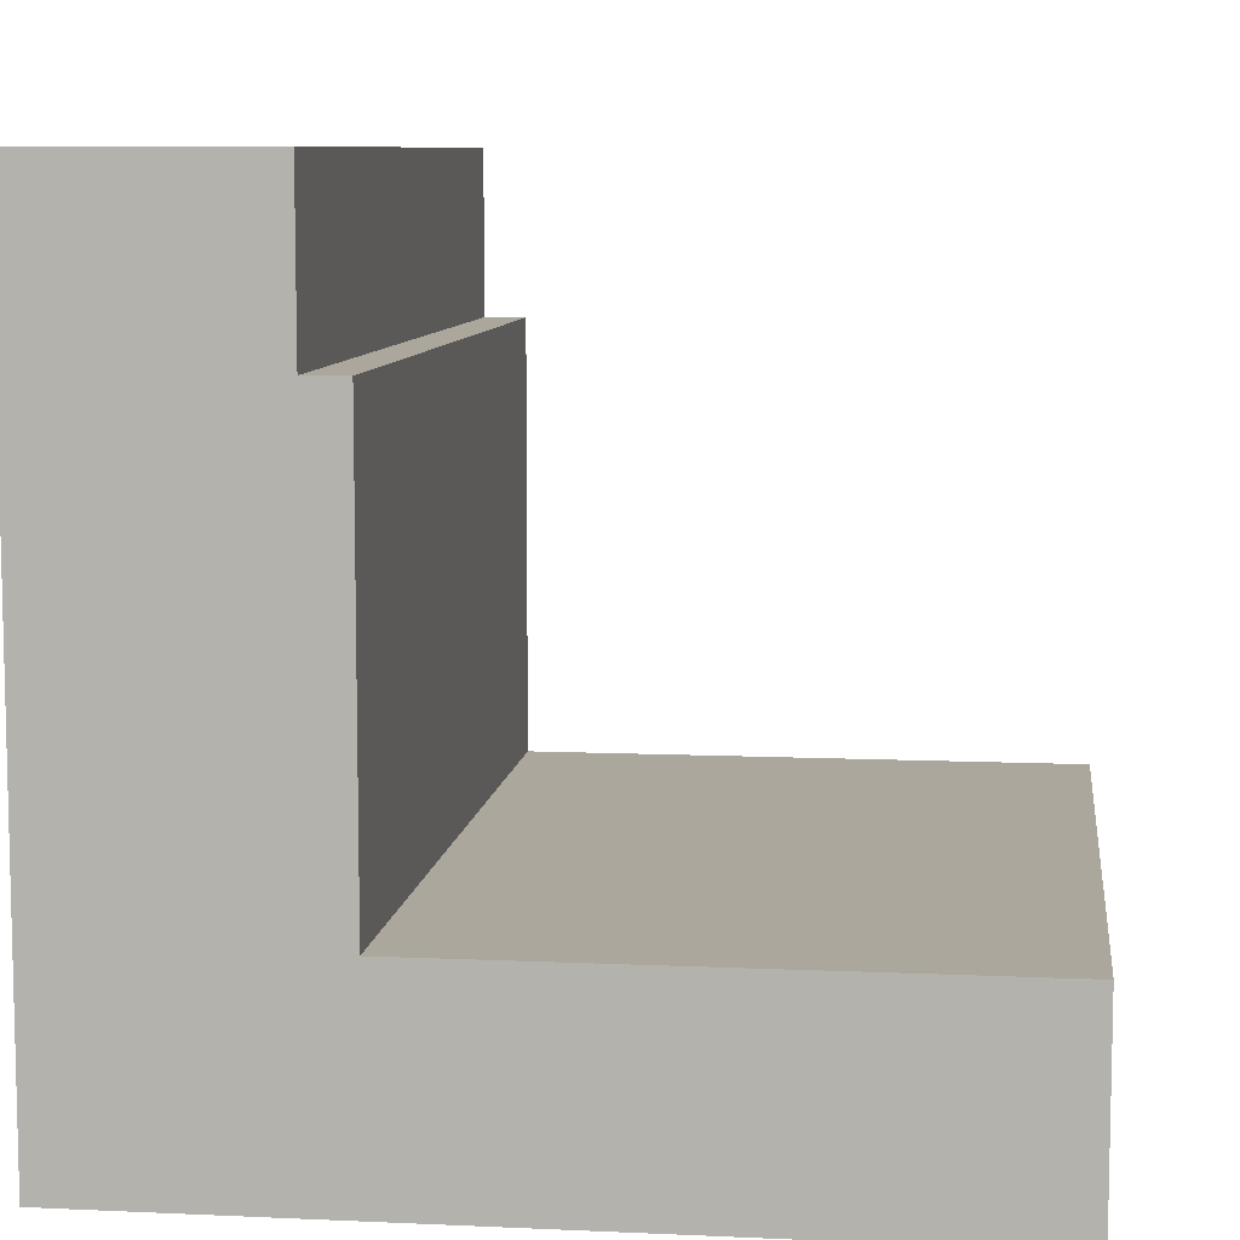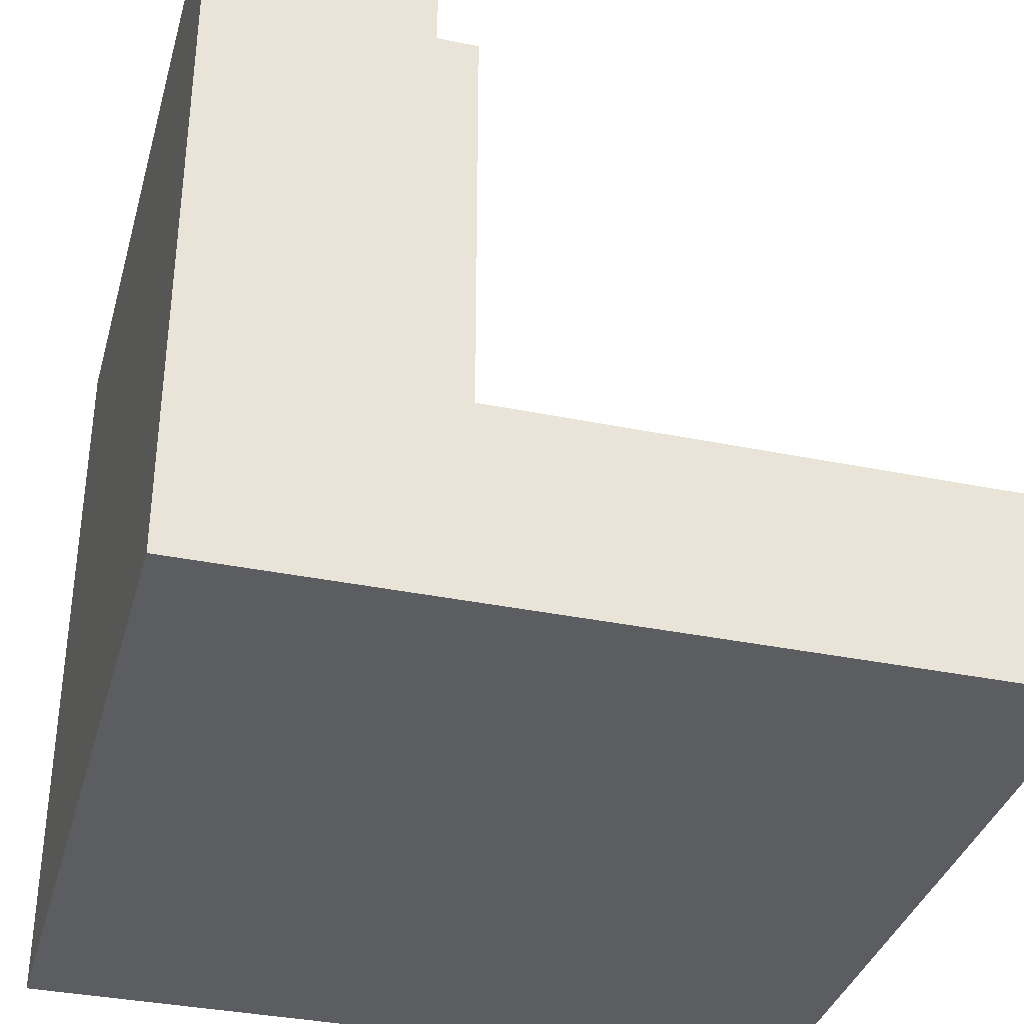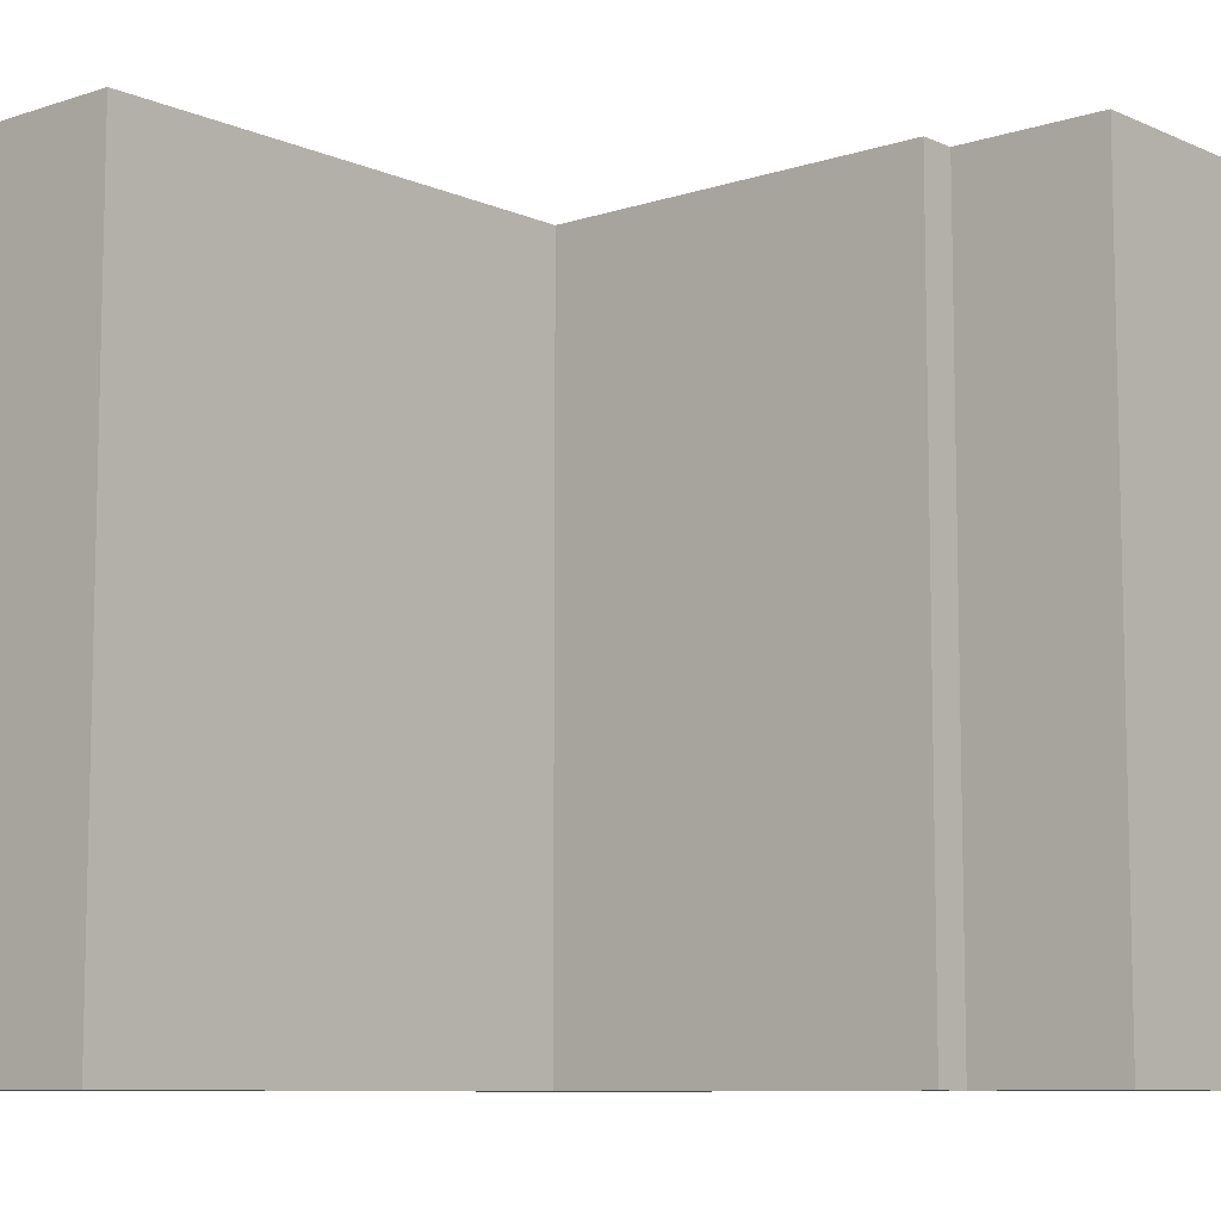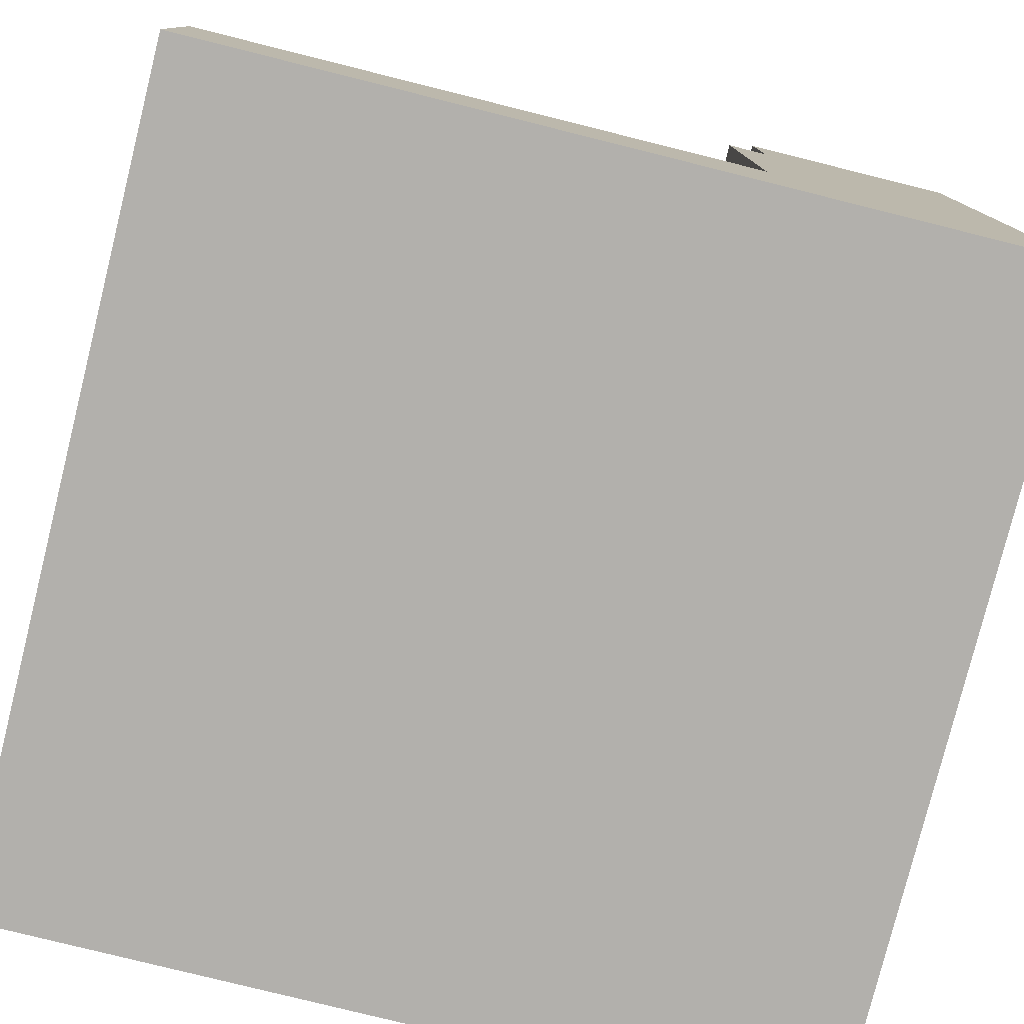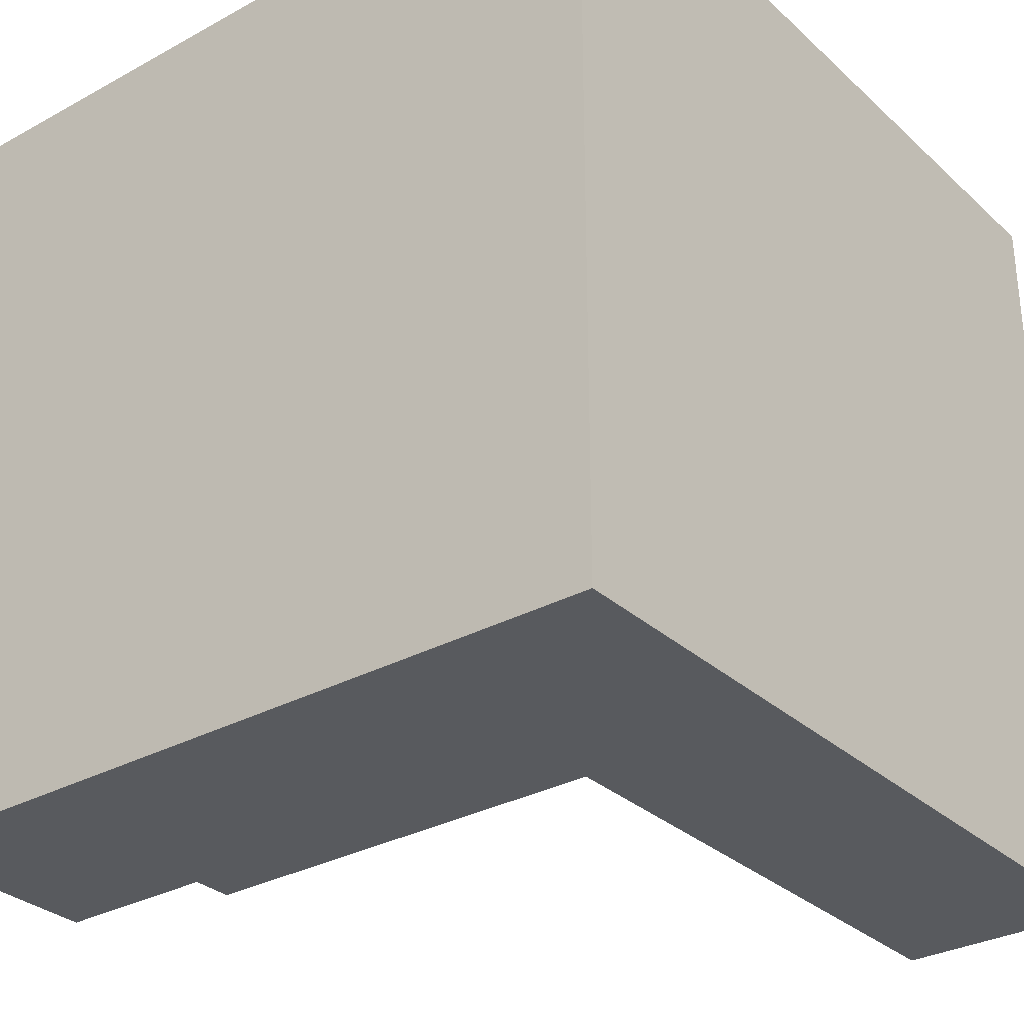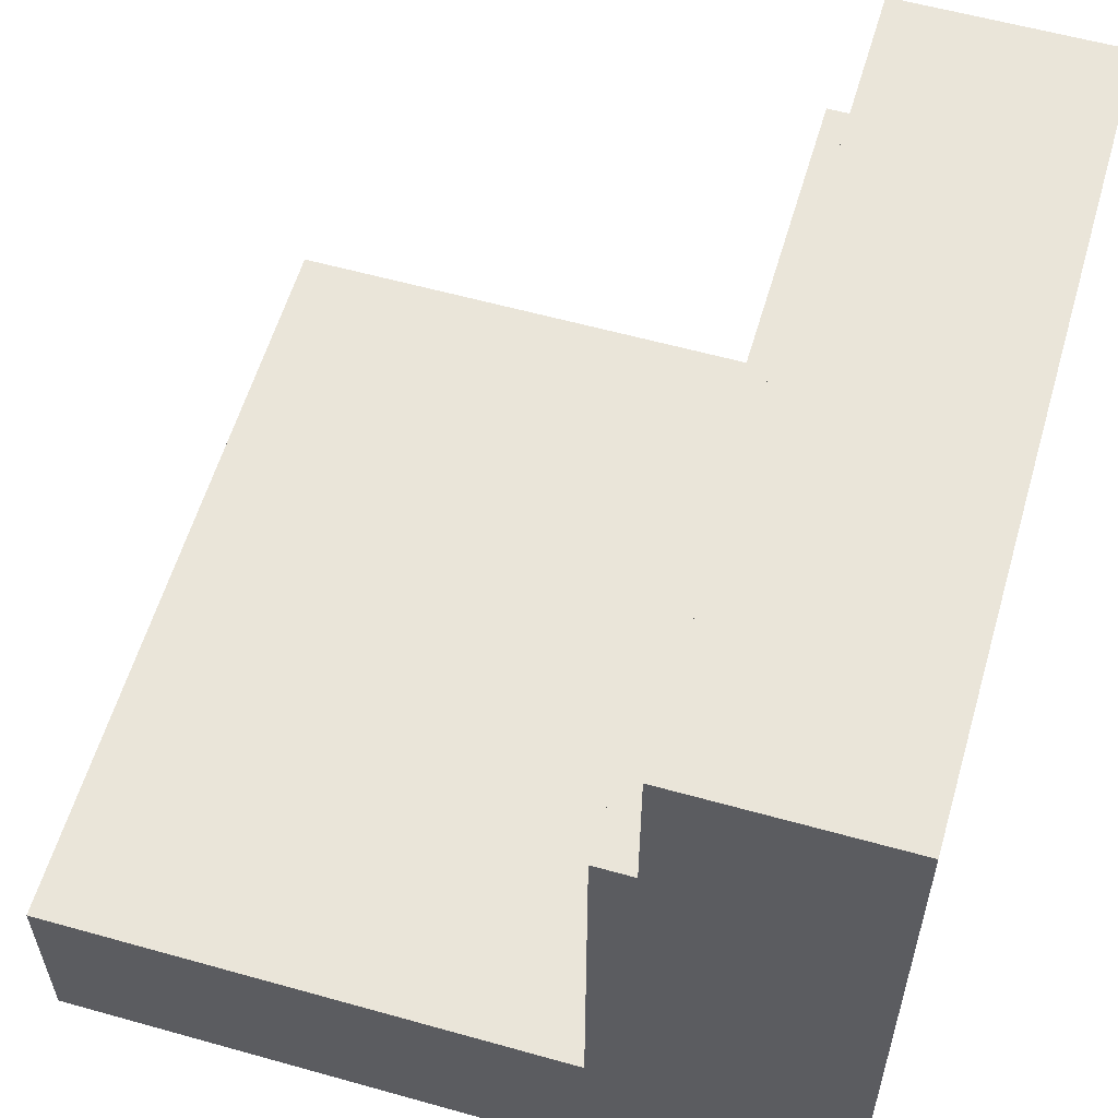
<metadata>
{"format":"obj","ext":"obj","renderer":"f3d","projection":"perspective","resolution":1024,"background":"white","views":[{"elev":8.4,"azim":7.1,"up":"+Y"},{"elev":-35.6,"azim":-15.1,"up":"+Y"},{"elev":-8.8,"azim":131.0,"up":"+Z"},{"elev":-78.8,"azim":166.0,"up":"+Y"},{"elev":-31.0,"azim":-51.9,"up":"+Z"},{"elev":58.2,"azim":-163.8,"up":"+Y"}]}
</metadata>
<code>
o
v -2 0 2
v -2 0 -2
v -2 3.8 2
v -2 3.8 -2
v -2 3.9 2
v -2 3.9 -2
v -0.9 3.1 2
v -0.9 3.1 -2
v -0.9 3.9 2
v -0.9 3.9 -2
v -0.7 1 2
v -0.7 1 -2
v -0.7 3.1 2
v -0.7 3.1 -2
v 2 0 2
v 2 0 -2
v 2 0.9 2
v 2 0.9 -2
v 2 1 2
v 2 1 -2
v -2 0 2
v -2 3.8 2
v -2 3.9 2
v -1.2 3.1 2
v -1.2 3.8 2
v -0.9 0.9 2
v -0.9 3.1 2
v -0.9 3.9 2
v -0.7 0.5 2
v -0.7 0.6 2
v -0.7 1 2
v -0.7 3.1 2
v -0.6 0.4 2
v -0.6 0.5 2
v -0.6 0.6 2
v -0.5 0.4 2
v -0.5 0.5 2
v -0.5 0.6 2
v -0.5 0.7 2
v -0.4 0.6 2
v -0.4 0.7 2
v 0.6 0.3 2
v 0.6 0.4 2
v 0.7 0.2 2
v 0.7 0.3 2
v 0.7 0.4 2
v 0.8 0.2 2
v 0.8 0.3 2
v 0.8 0.4 2
v 0.8 0.5 2
v 0.9 0.4 2
v 0.9 0.5 2
v 0.9 0.6 2
v 0.9 0.7 2
v 1 0.7 2
v 1 0.8 2
v 1.1 0.3 2
v 1.1 0.5 2
v 1.1 0.6 2
v 1.1 0.8 2
v 1.2 0.4 2
v 1.2 0.5 2
v 1.2 0.6 2
v 1.2 0.7 2
v 1.3 0.3 2
v 1.3 0.4 2
v 1.3 0.5 2
v 1.3 0.6 2
v 1.3 0.7 2
v 1.3 0.8 2
v 1.4 0.5 2
v 1.4 0.8 2
v 1.6 0.5 2
v 1.6 0.6 2
v 1.7 0.4 2
v 1.7 0.5 2
v 1.7 0.6 2
v 1.8 0.4 2
v 1.8 0.5 2
v 1.8 0.6 2
v 1.8 0.7 2
v 1.9 0.6 2
v 1.9 0.7 2
v 2 0 2
v 2 0.9 2
v 2 1 2
v -2 0 -2
v -2 3.8 -2
v -2 3.9 -2
v -1.2 3.1 -2
v -1.2 3.8 -2
v -0.9 0.9 -2
v -0.9 3.1 -2
v -0.9 3.9 -2
v -0.7 1 -2
v -0.7 3.1 -2
v 2 0 -2
v 2 0.9 -2
v 2 1 -2
v -2 0 2
v 2 0 2
v -2 0 -2
v 2 0 -2
v -0.7 1 2
v 2 1 2
v -0.7 1 -2
v 2 1 -2
v -0.9 3.1 2
v -0.7 3.1 2
v -0.9 3.1 -2
v -0.7 3.1 -2
v -2 3.9 2
v -0.9 3.9 2
v -2 3.9 -2
v -0.9 3.9 -2
f 3 2 1
f 4 2 3
f 5 4 3
f 6 4 5
f 7 8 9
f 9 8 10
f 11 12 13
f 13 12 14
f 15 16 17
f 17 16 18
f 17 18 19
f 19 18 20
f 24 22 21
f 25 23 22
f 25 22 24
f 26 24 21
f 27 25 24
f 27 24 26
f 28 23 25
f 28 25 27
f 29 26 21
f 30 26 29
f 31 27 26
f 32 27 31
f 33 29 21
f 34 30 29
f 34 29 33
f 35 26 30
f 35 30 34
f 36 34 33
f 36 33 21
f 37 35 34
f 37 34 36
f 38 26 35
f 38 35 37
f 39 26 38
f 40 37 36
f 40 38 37
f 40 39 38
f 41 26 39
f 41 39 40
f 42 40 36
f 42 36 21
f 42 41 40
f 43 41 42
f 44 42 21
f 45 43 42
f 45 42 44
f 46 41 43
f 46 43 45
f 47 45 44
f 47 44 21
f 48 46 45
f 48 45 47
f 49 41 46
f 49 46 48
f 50 41 49
f 51 48 47
f 51 49 48
f 51 50 49
f 52 41 50
f 52 50 51
f 53 41 52
f 54 26 41
f 54 41 53
f 55 54 53
f 55 26 54
f 56 26 55
f 57 53 52
f 57 51 47
f 57 52 51
f 58 53 57
f 59 56 55
f 59 53 58
f 59 55 53
f 60 26 56
f 60 56 59
f 61 58 57
f 62 59 58
f 62 58 61
f 62 60 59
f 63 60 62
f 64 60 63
f 65 61 57
f 65 57 47
f 66 62 61
f 66 61 65
f 66 63 62
f 67 63 66
f 68 64 63
f 68 63 67
f 69 60 64
f 69 64 68
f 70 26 60
f 70 60 69
f 71 68 67
f 71 69 68
f 71 70 69
f 71 66 65
f 71 67 66
f 72 26 70
f 72 70 71
f 73 71 65
f 73 72 71
f 74 72 73
f 75 73 65
f 76 74 73
f 76 73 75
f 77 72 74
f 77 74 76
f 78 76 75
f 78 75 65
f 79 77 76
f 79 76 78
f 80 72 77
f 80 77 79
f 81 72 80
f 82 79 78
f 82 80 79
f 82 81 80
f 83 72 81
f 83 81 82
f 84 65 47
f 84 47 21
f 84 83 82
f 84 78 65
f 84 82 78
f 85 26 72
f 85 83 84
f 85 31 26
f 85 72 83
f 86 31 85
f 87 88 90
f 88 89 91
f 90 88 91
f 87 90 92
f 90 91 93
f 92 90 93
f 91 89 94
f 93 91 94
f 92 93 95
f 95 93 96
f 87 92 97
f 92 95 98
f 97 92 98
f 98 95 99
f 102 101 100
f 103 101 102
f 104 105 106
f 106 105 107
f 108 109 110
f 110 109 111
f 112 113 114
f 114 113 115

</code>
